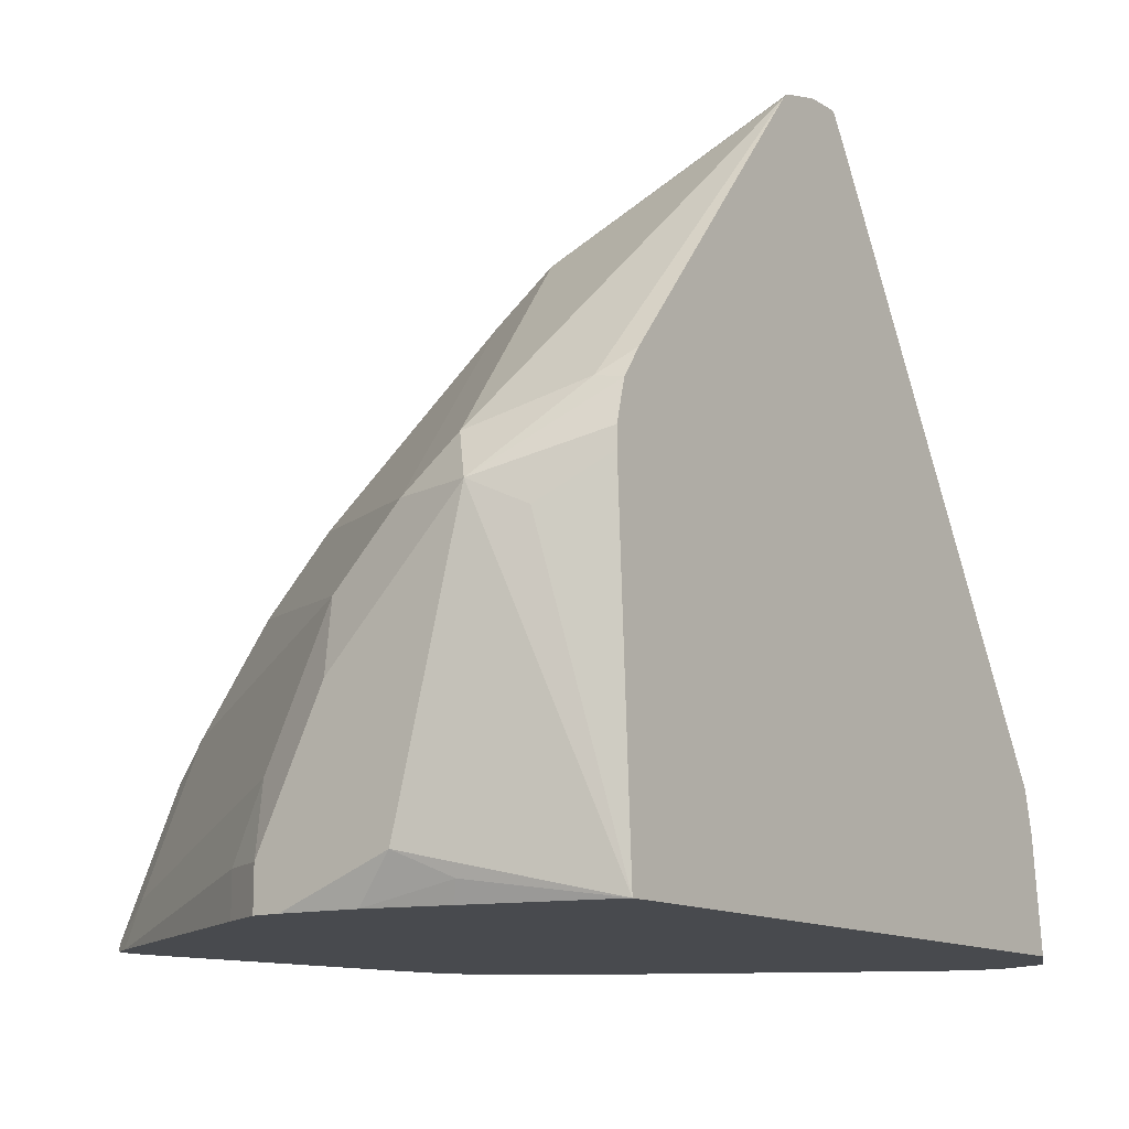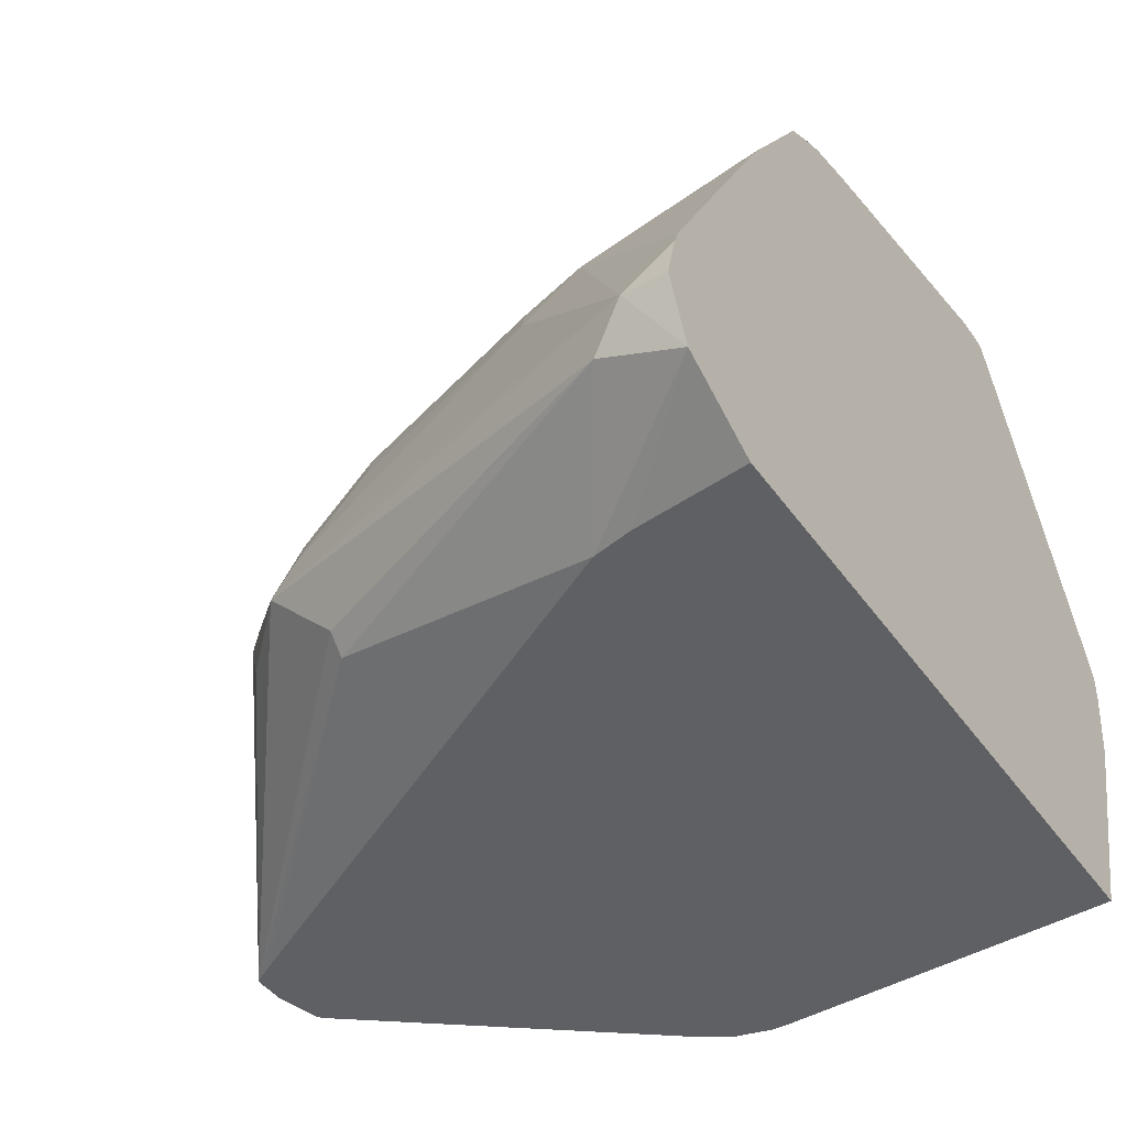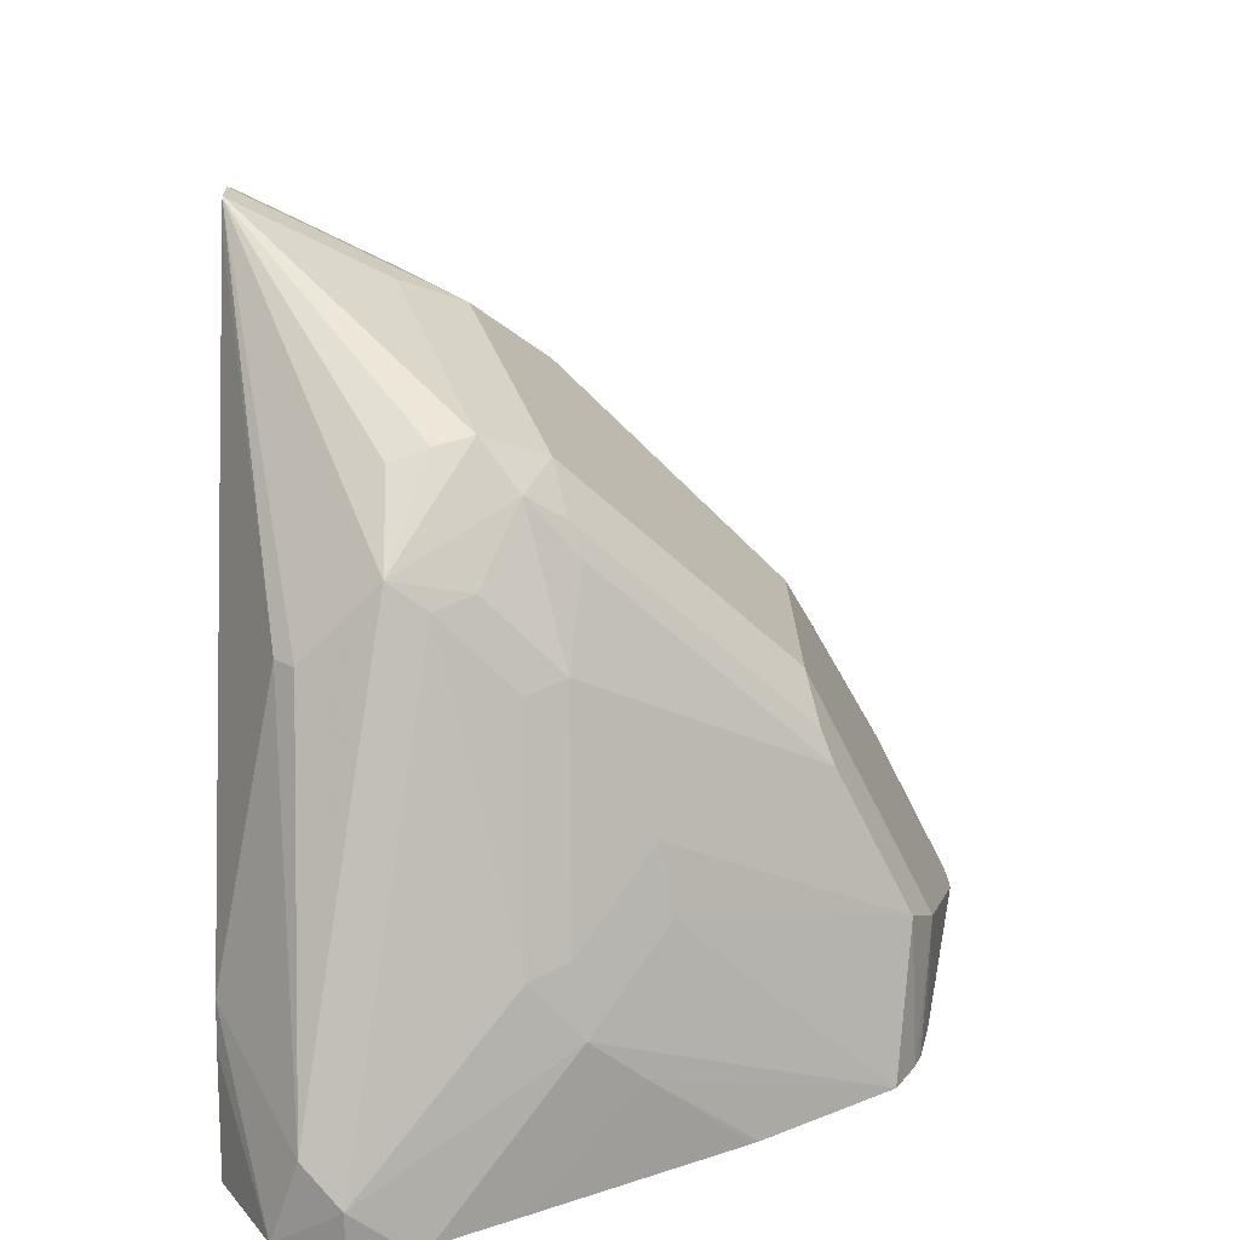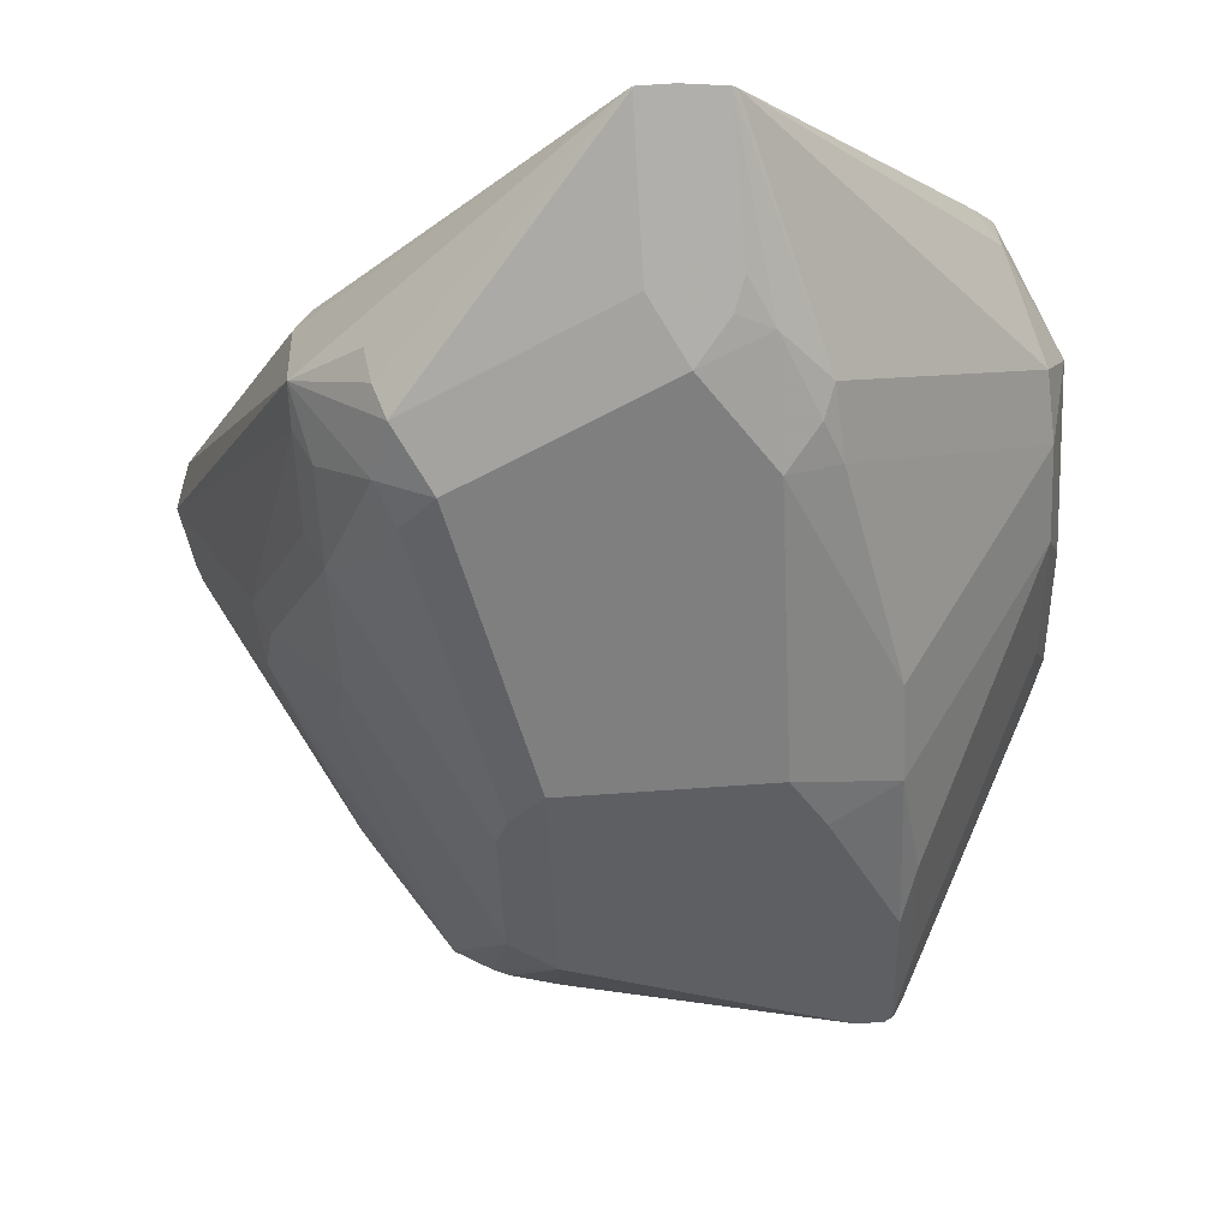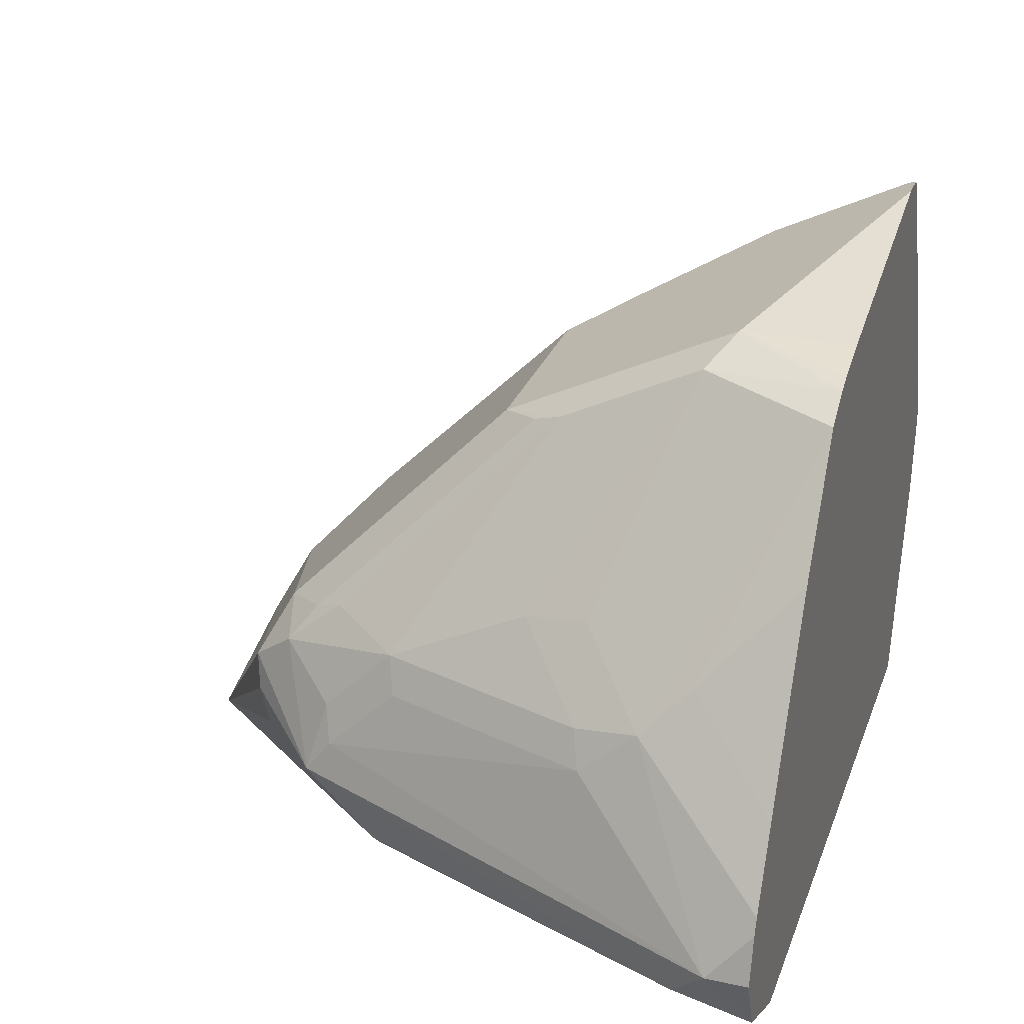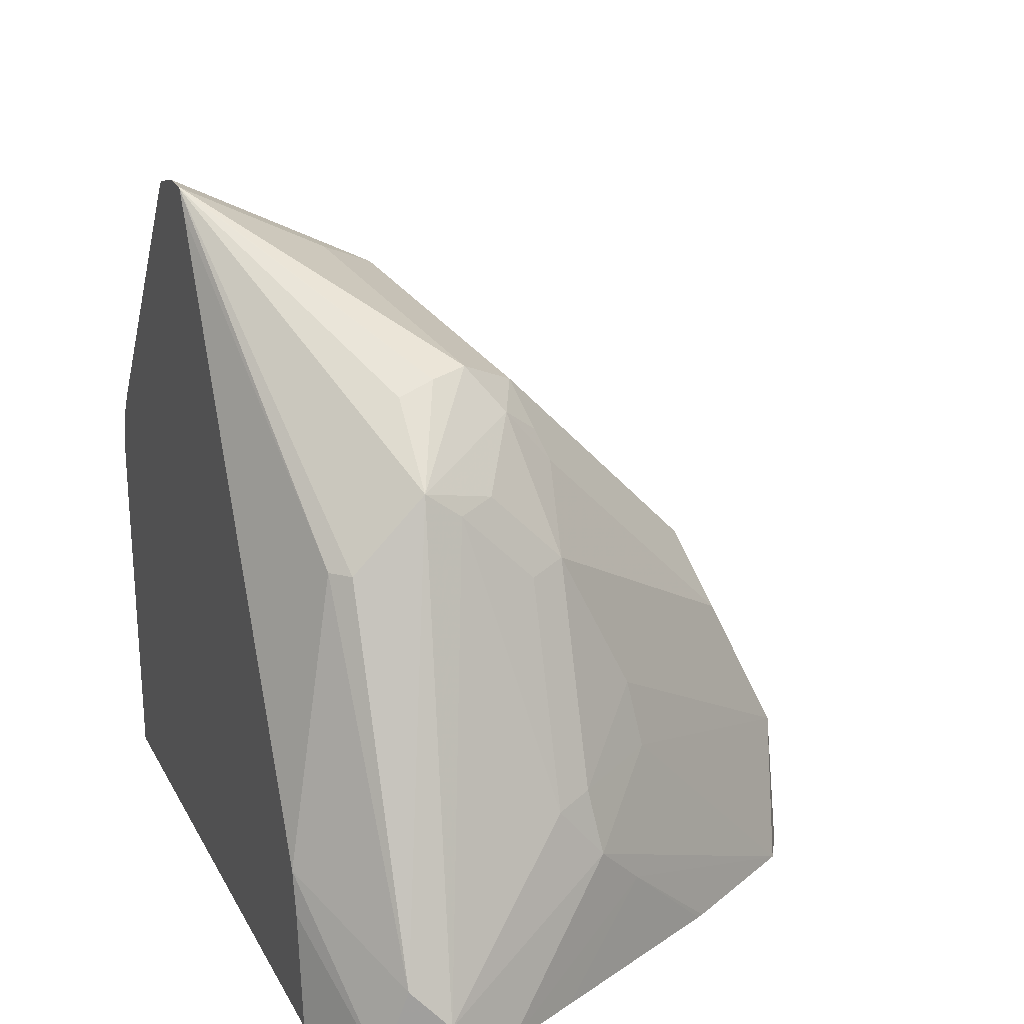
<metadata>
{"format":"obj","ext":"obj","renderer":"f3d","projection":"perspective","resolution":1024,"background":"white","views":[{"elev":-13.1,"azim":-53.0,"up":"+Z"},{"elev":-43.5,"azim":122.7,"up":"+Y"},{"elev":21.1,"azim":88.7,"up":"+Z"},{"elev":75.5,"azim":176.2,"up":"+Z"},{"elev":27.7,"azim":108.0,"up":"+Y"},{"elev":20.7,"azim":68.9,"up":"+Z"}]}
</metadata>
<code>
v -0.3553 0.2566 0.1065
v -0.3587 0.2703 0.1065
v -0.3553 0.2566 0.1184
v -0.3624 0.2395 0.1065
v -0.3606 0.2749 0.1065
v -0.3602 0.2467 0.1283
v -0.3751 0.2961 0.1382
v -0.3816 0.3092 0.1448
v -0.38 0.2961 0.1604
v -0.3997 0.2763 0.2393
v -0.3997 0.2665 0.2467
v -0.3938 0.2266 0.1498
v -0.3912 0.2266 0.1382
v -0.3875 0.2266 0.1065
v -0.3724 0.2961 0.1065
v -0.3882 0.3224 0.1316
v -0.3997 0.2467 0.227
v -0.4047 0.2418 0.227
v -0.4014 0.329 0.1645
v -0.3849 0.306 0.1629
v -0.4255 0.3838 0.1065
v -0.3997 0.2961 0.2196
v -0.4047 0.2862 0.2418
v -0.4195 0.2961 0.2591
v -0.4244 0.2862 0.2714
v -0.4211 0.2763 0.2698
v -0.4047 0.2665 0.2517
v -0.4834 0.2266 0.3108
v -0.4795 0.2266 0.3041
v -0.5724 0.2266 0.1065
v -0.4013 0.3477 0.1065
v -0.4023 0.3494 0.1065
v -0.4047 0.3257 0.1826
v -0.4409 0.3882 0.1448
v -0.4047 0.306 0.222
v -0.4357 0.3895 0.1065
v -0.4211 0.3092 0.2434
v -0.4244 0.306 0.2517
v -0.4343 0.3027 0.2632
v -0.4935 0.2829 0.2829
v -0.4836 0.2665 0.2911
v -0.4836 0.227 0.3109
v -0.4195 0.2665 0.2665
v -0.484 0.2266 0.3111
v -0.5771 0.2266 0.2021
v -0.5856 0.2434 0.1908
v -0.5922 0.2566 0.1974
v -0.5922 0.2763 0.1184
v -0.5856 0.2632 0.1119
v -0.5834 0.2653 0.1065
v -0.4409 0.3685 0.1842
v -0.454 0.3948 0.1382
v -0.4403 0.3914 0.1065
v -0.4441 0.3652 0.1925
v -0.454 0.3619 0.204
v -0.5132 0.3619 0.204
v -0.5132 0.3027 0.2632
v -0.5132 0.2739 0.2813
v -0.5033 0.2714 0.2862
v -0.4935 0.2566 0.2961
v -0.4935 0.2303 0.3092
v -0.4935 0.2266 0.3111
v -0.5771 0.2266 0.2077
v -0.5743 0.2266 0.219
v -0.5757 0.2336 0.2204
v -0.5856 0.2632 0.2105
v -0.5872 0.2788 0.1974
v -0.5922 0.2961 0.1579
v -0.5922 0.3081 0.1065
v -0.5895 0.287 0.1065
v -0.454 0.3948 0.1065
v -0.533 0.4106 0.1065
v -0.5407 0.4106 0.1065
v -0.5428 0.3898 0.148
v -0.5231 0.3701 0.1875
v -0.5428 0.3602 0.1875
v -0.5428 0.3405 0.2073
v -0.528 0.2986 0.2566
v -0.5231 0.2912 0.2665
v -0.5264 0.2829 0.2698
v -0.5055 0.2266 0.3081
v -0.5066 0.2632 0.2895
v -0.5687 0.2266 0.2274
v -0.5069 0.2266 0.3068
v -0.5872 0.2986 0.1777
v -0.5922 0.3158 0.1184
v -0.5922 0.3158 0.1065
v -0.5428 0.4096 0.1086
v -0.5435 0.4092 0.1065
v -0.5477 0.3972 0.1184
v -0.5477 0.3775 0.1579
v -0.5872 0.3183 0.1382
v -0.5856 0.329 0.1184
v -0.5856 0.329 0.1065
v -0.5467 0.4037 0.1065
f 47 68 86
f 47 67 68
f 47 66 67
f 47 64 65
f 45 47 46
f 47 63 64
f 47 86 87
f 47 65 66
f 47 87 69
f 52 71 72
f 48 69 70
f 48 70 49
f 49 70 50
f 51 52 55
f 51 55 54
f 52 53 71
f 55 72 73
f 52 72 55
f 45 63 47
f 47 69 48
f 44 61 62
f 33 34 51
f 41 44 42
f 55 73 56
f 30 48 49
f 30 49 50
f 33 51 35
f 34 52 51
f 35 51 37
f 36 53 52
f 37 51 38
f 38 51 54
f 38 54 55
f 38 55 39
f 39 55 40
f 40 56 57
f 40 57 58
f 40 58 59
f 40 59 60
f 40 60 44
f 40 44 41
f 40 55 56
f 44 60 61
f 56 73 74
f 86 94 87
f 56 75 76
f 68 92 86
f 73 88 74
f 73 89 88
f 74 88 90
f 74 90 91
f 74 91 76
f 74 76 75
f 76 91 85
f 78 80 79
f 68 85 92
f 80 84 81
f 85 90 92
f 86 92 93
f 86 93 94
f 30 47 48
f 88 89 90
f 89 95 90
f 90 95 93
f 90 93 92
f 93 95 94
f 85 91 90
f 56 74 75
f 67 76 85
f 67 78 77
f 56 76 77
f 56 77 57
f 57 78 79
f 57 79 58
f 57 77 78
f 58 79 80
f 58 80 81
f 58 81 82
f 58 82 59
f 67 77 76
f 59 82 81
f 60 81 61
f 61 81 62
f 64 83 65
f 65 83 84
f 65 84 66
f 66 84 80
f 66 80 67
f 67 85 68
f 67 80 78
f 59 81 60
f 30 46 47
f 34 36 52
f 28 42 44
f 3 5 7
f 3 7 8
f 3 8 9
f 3 9 10
f 3 10 11
f 3 11 6
f 4 6 12
f 4 12 13
f 4 13 14
f 5 15 16
f 5 16 8
f 5 8 7
f 6 11 17
f 6 17 18
f 6 18 12
f 8 19 20
f 8 20 9
f 8 16 21
f 8 21 19
f 3 6 4
f 1 5 2
f 1 15 5
f 1 31 15
f 30 45 46
f 1 2 3
f 1 3 4
f 1 4 14
f 1 14 30
f 1 30 50
f 1 50 70
f 1 70 69
f 1 69 87
f 9 20 22
f 1 87 94
f 1 95 89
f 1 89 73
f 1 73 72
f 1 72 71
f 1 71 53
f 1 53 36
f 1 36 21
f 1 21 32
f 1 32 31
f 1 94 95
f 9 22 10
f 2 5 3
f 10 35 23
f 18 28 29
f 19 33 20
f 19 21 34
f 19 34 33
f 20 33 35
f 20 35 22
f 21 36 34
f 24 35 37
f 24 37 38
f 17 28 18
f 24 38 39
f 25 39 40
f 25 40 41
f 25 41 42
f 25 42 26
f 26 43 27
f 26 42 28
f 26 28 43
f 10 22 35
f 27 43 28
f 24 39 25
f 16 32 21
f 23 35 24
f 12 18 29
f 10 23 11
f 11 23 24
f 16 31 32
f 11 24 25
f 11 25 26
f 11 26 27
f 11 27 28
f 11 28 17
f 12 29 28
f 12 28 44
f 12 44 62
f 12 81 84
f 12 84 83
f 12 83 64
f 12 64 63
f 12 63 45
f 12 45 30
f 12 30 14
f 12 14 13
f 15 31 16
f 12 62 81

</code>
